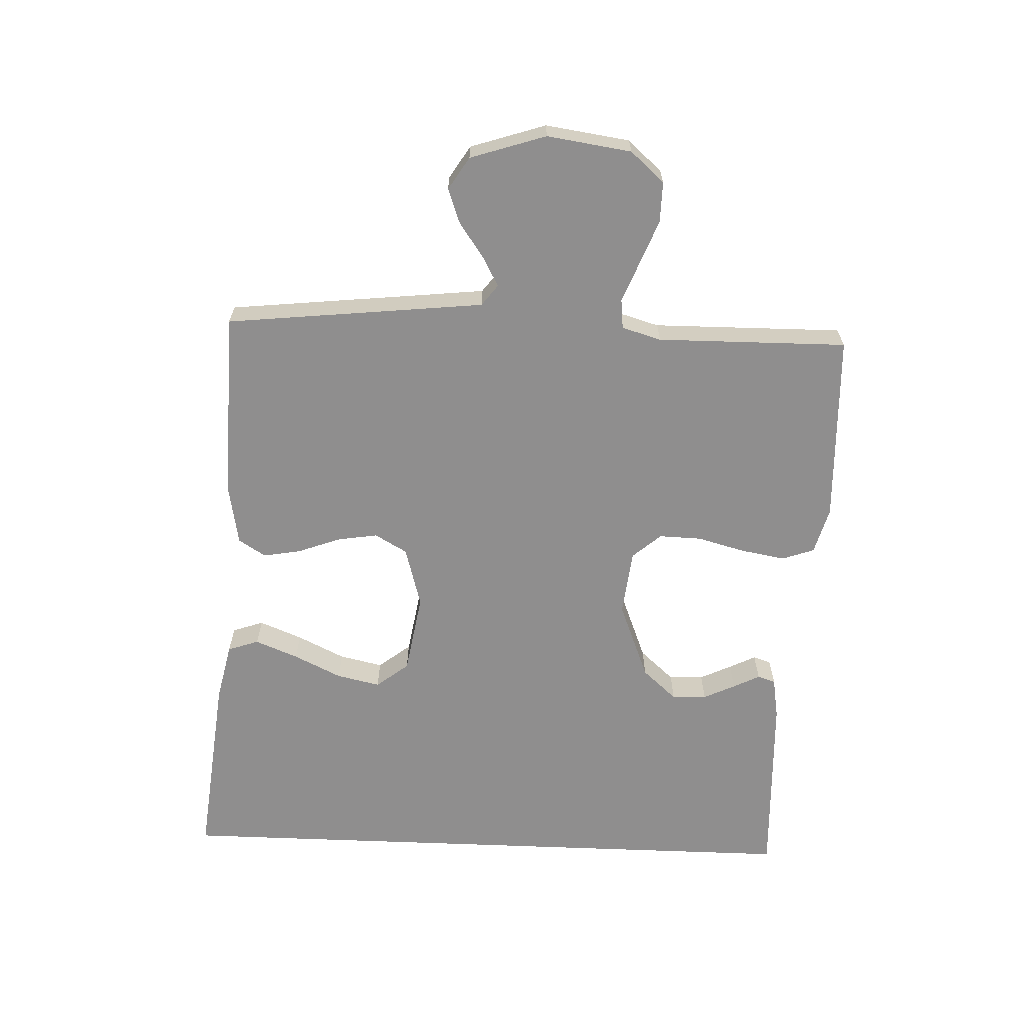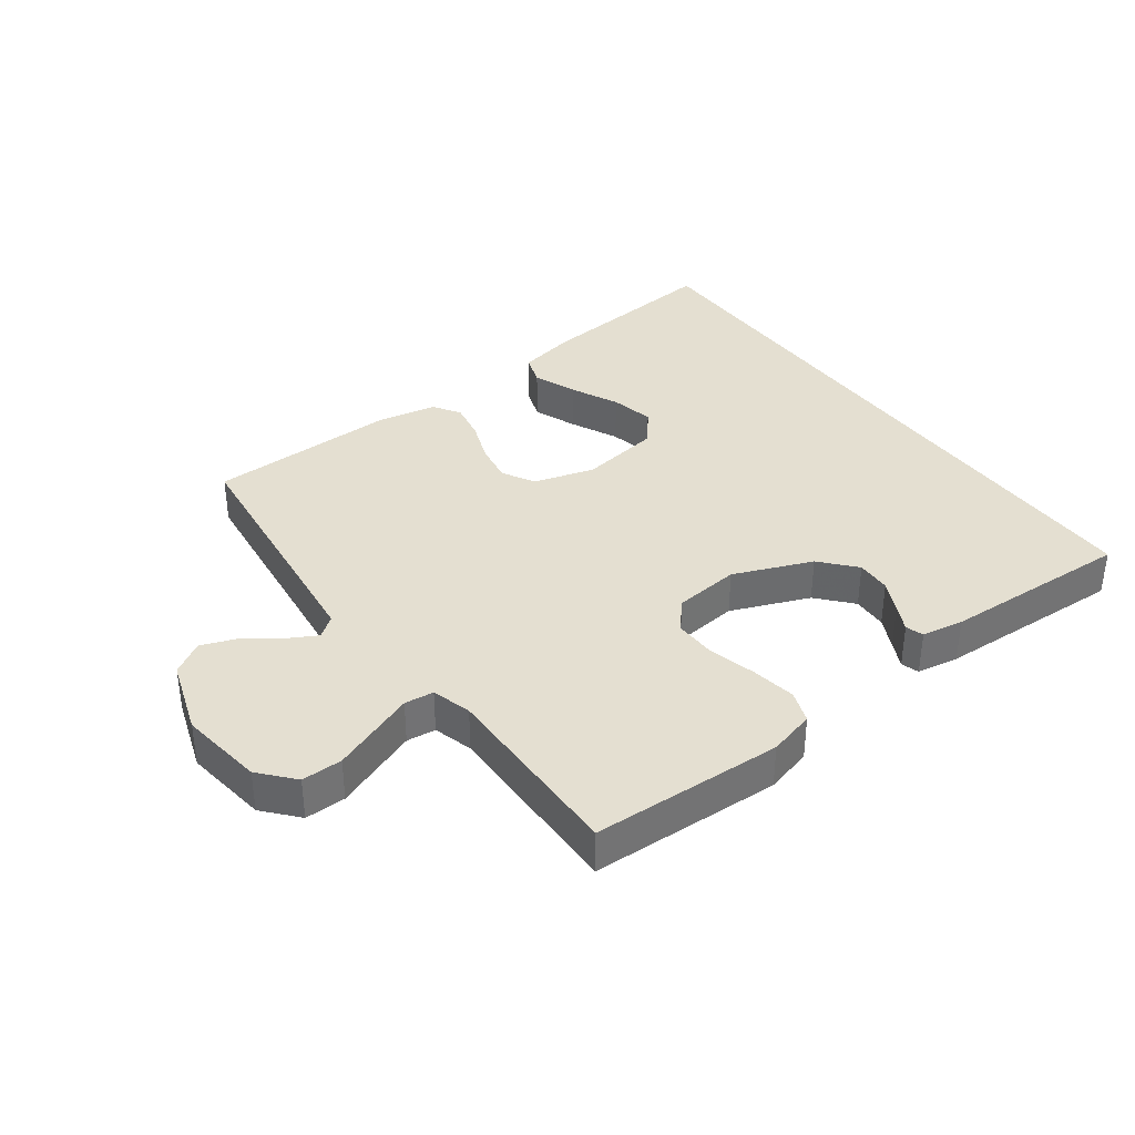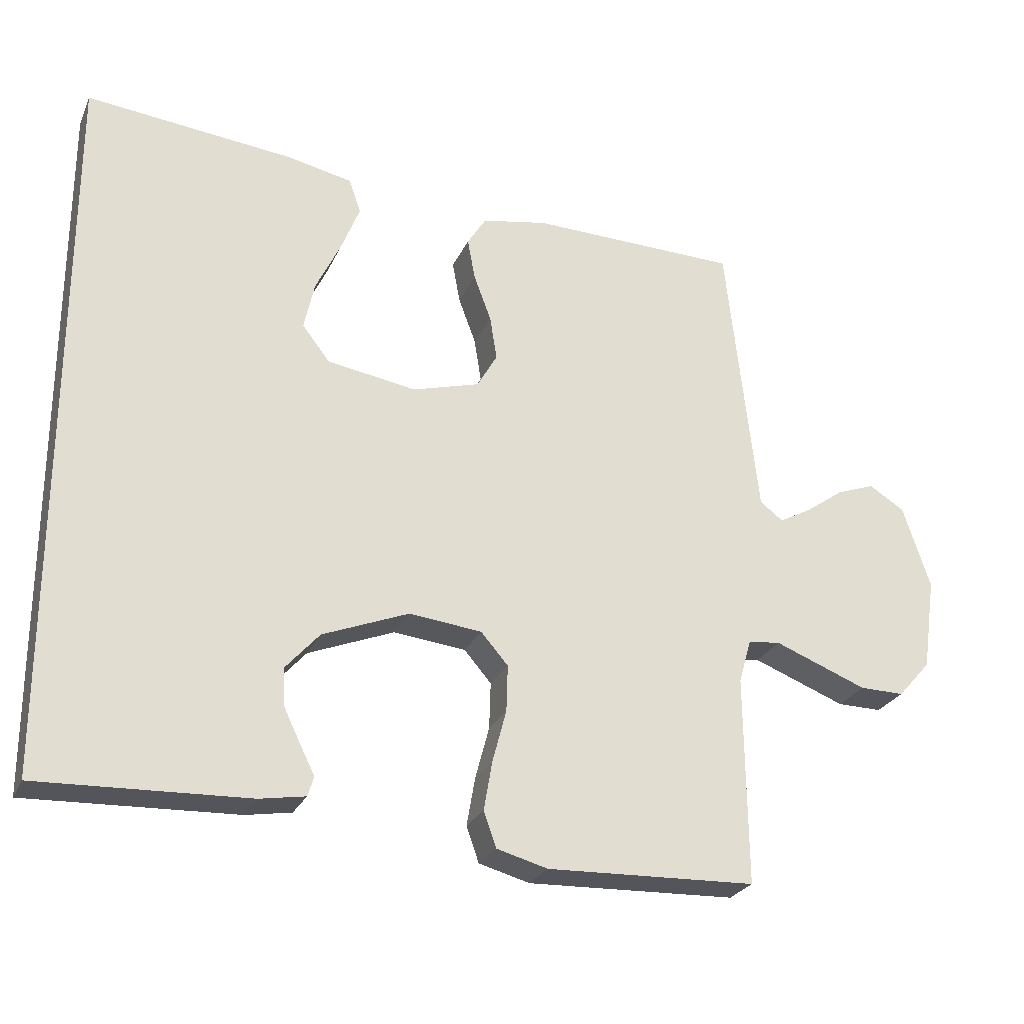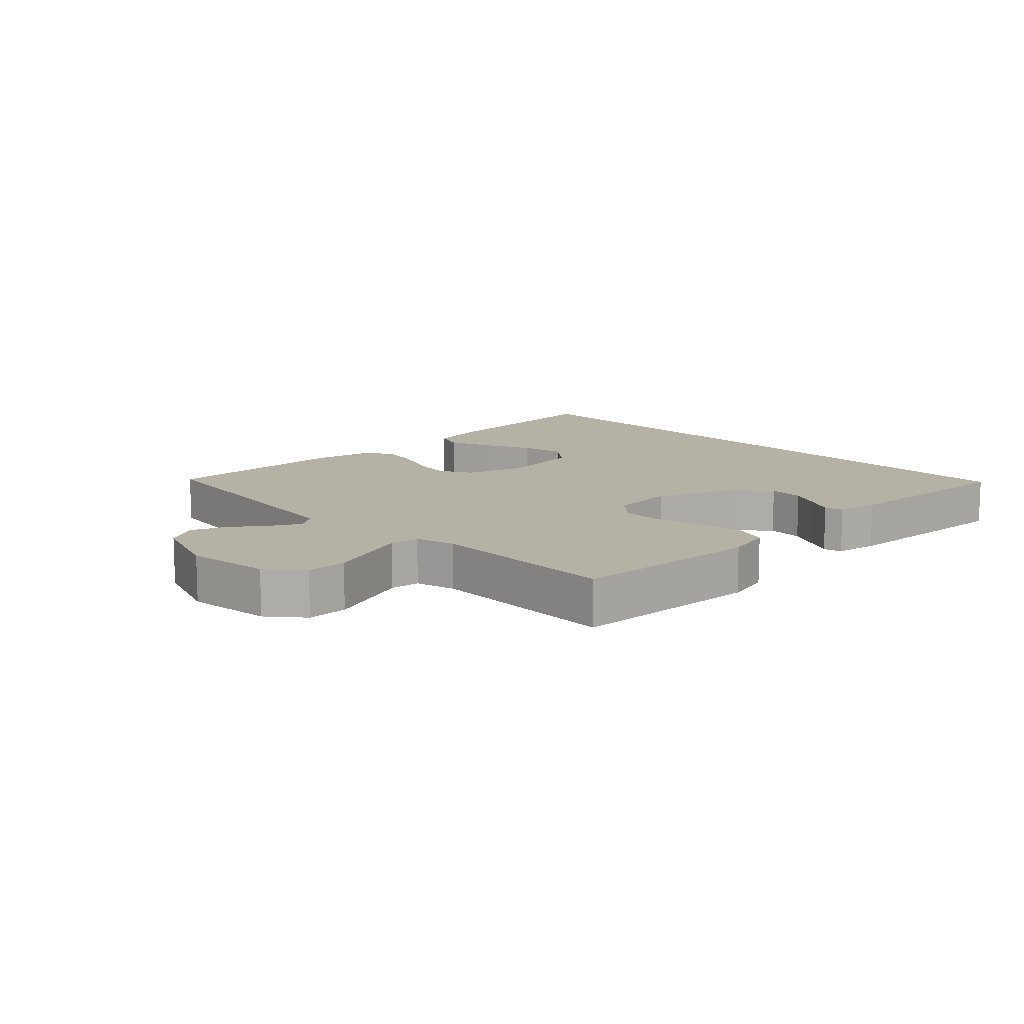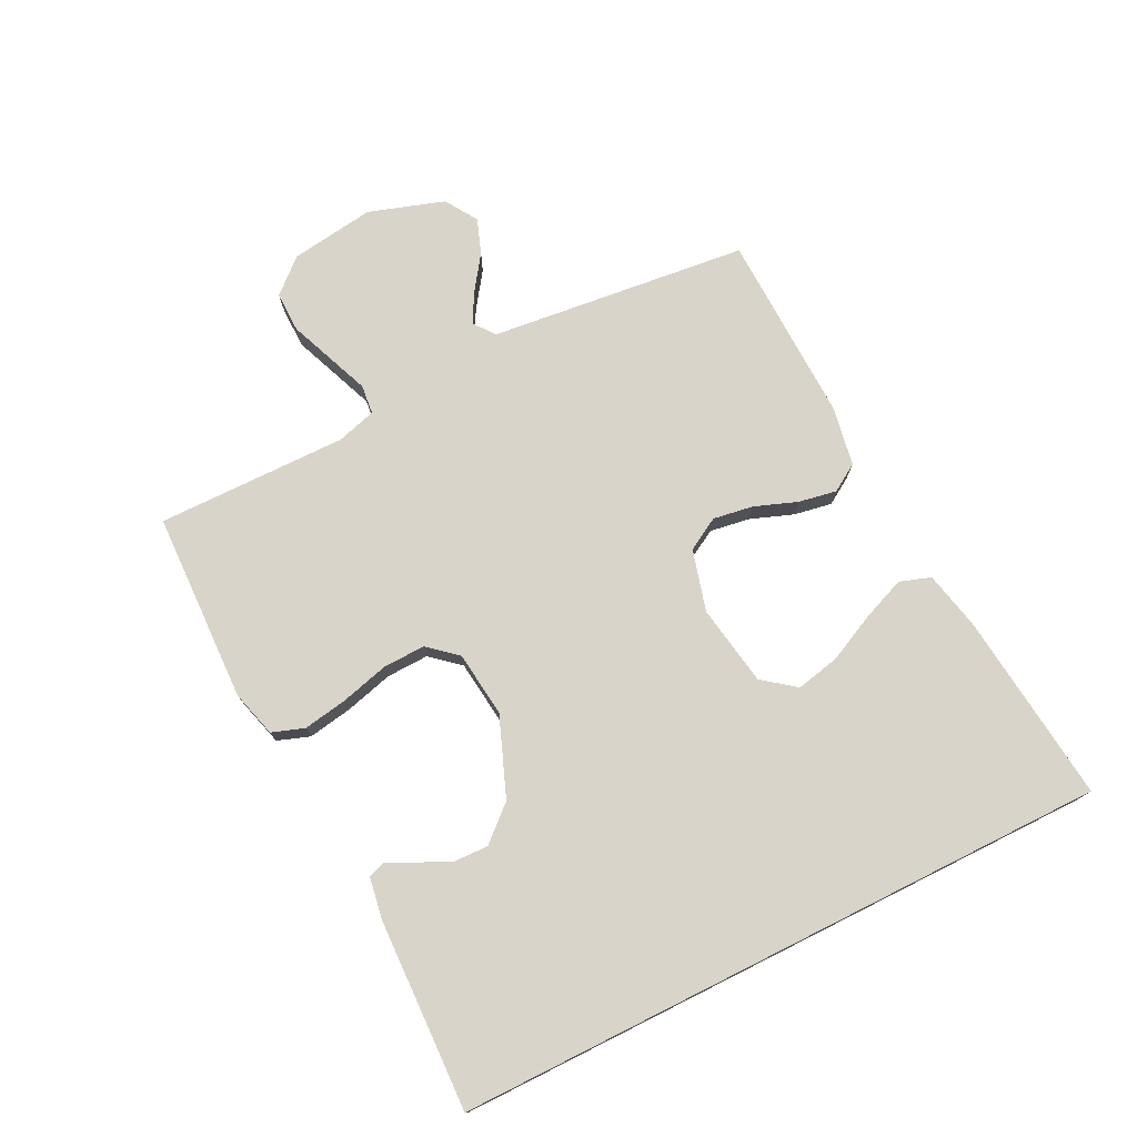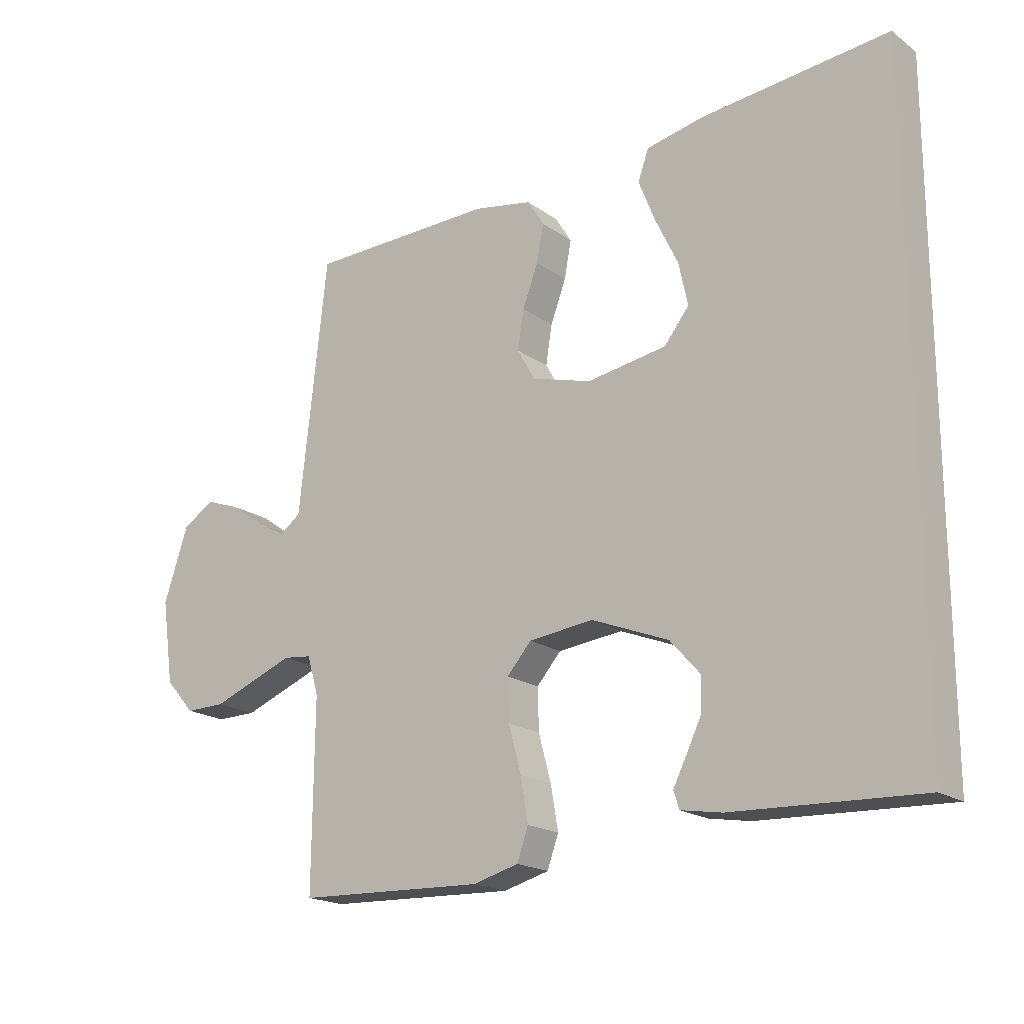
<metadata>
{"format":"obj","ext":"obj","renderer":"f3d","projection":"perspective","resolution":1024,"background":"white","views":[{"elev":-65.0,"azim":87.7,"up":"+Y"},{"elev":36.7,"azim":144.0,"up":"+Y"},{"elev":-25.9,"azim":-20.1,"up":"+Z"},{"elev":12.0,"azim":136.9,"up":"+Y"},{"elev":75.3,"azim":-116.6,"up":"+Y"},{"elev":-18.7,"azim":-143.2,"up":"+Z"}]}
</metadata>
<code>
v 0.5 0.07 0.5
v 0.533 0.07 0.2
v 0.545 0.07 0.092
v 0.578 0.07 0.067
v 0.624 0.07 0.092
v 0.679 0.07 0.131
v 0.734 0.07 0.151
v 0.785 0.07 0.119
v 0.824 0.07 0
v 0.805 0.07 -0.133
v 0.758 0.07 -0.186
v 0.694 0.07 -0.185
v 0.625 0.07 -0.158
v 0.561 0.07 -0.133
v 0.515 0.07 -0.138
v 0.497 0.07 -0.2
v 0.5 0.07 -0.5
v 0.2 0.07 -0.51
v 0.127 0.07 -0.49
v 0.109 0.07 -0.439
v 0.121 0.07 -0.369
v 0.141 0.07 -0.294
v 0.143 0.07 -0.227
v 0.104 0.07 -0.182
v 0 0.07 -0.17
v -0.124 0.07 -0.219
v -0.172 0.07 -0.273
v -0.17 0.07 -0.328
v -0.146 0.07 -0.378
v -0.125 0.07 -0.42
v -0.134 0.07 -0.448
v -0.2 0.07 -0.459
v -0.5 0.07 -0.47
v -0.5 0.07 0.565
v -0.2 0.07 0.533
v -0.107 0.07 0.513
v -0.09 0.07 0.464
v -0.117 0.07 0.396
v -0.153 0.07 0.321
v -0.168 0.07 0.252
v -0.128 0.07 0.201
v 0 0.07 0.18
v 0.096 0.07 0.207
v 0.125 0.07 0.258
v 0.115 0.07 0.321
v 0.09 0.07 0.388
v 0.079 0.07 0.448
v 0.106 0.07 0.491
v 0.2 0.07 0.508
v 0.5 0 0.5
v 0.533 0 0.2
v 0.545 0 0.092
v 0.578 0 0.067
v 0.624 0 0.092
v 0.679 0 0.131
v 0.734 0 0.151
v 0.785 0 0.119
v 0.824 0 0
v 0.805 0 -0.133
v 0.758 0 -0.186
v 0.694 0 -0.185
v 0.625 0 -0.158
v 0.561 0 -0.133
v 0.515 0 -0.138
v 0.497 0 -0.2
v 0.5 0 -0.5
v 0.2 0 -0.51
v 0.127 0 -0.49
v 0.109 0 -0.439
v 0.121 0 -0.369
v 0.141 0 -0.294
v 0.143 0 -0.227
v 0.104 0 -0.182
v 0 0 -0.17
v -0.124 0 -0.219
v -0.172 0 -0.273
v -0.17 0 -0.328
v -0.146 0 -0.378
v -0.125 0 -0.42
v -0.134 0 -0.448
v -0.2 0 -0.459
v -0.5 0 -0.47
v -0.5 0 0.565
v -0.2 0 0.533
v -0.107 0 0.513
v -0.09 0 0.464
v -0.117 0 0.396
v -0.153 0 0.321
v -0.168 0 0.252
v -0.128 0 0.201
v 0 0 0.18
v 0.096 0 0.207
v 0.125 0 0.258
v 0.115 0 0.321
v 0.09 0 0.388
v 0.079 0 0.448
v 0.106 0 0.491
v 0.2 0 0.508
f 48 49 1 2
f 45 46 47 48
f 44 45 48 2
f 43 44 2 3
f 42 43 3 4
f 41 42 4
f 36 37 38 39
f 34 35 36 39
f 34 39 40
f 33 34 40 41
f 29 30 31 32
f 28 29 32 33
f 27 28 33
f 26 27 33 41
f 19 20 21 22
f 17 18 19 22
f 16 17 22 23
f 15 16 23 24
f 10 11 12 13
f 10 13 14
f 9 10 14
f 5 6 7 8
f 4 5 8 9
f 25 26 41 4
f 14 15 24 25
f 4 9 14 25
f 51 50 98 97
f 97 96 95 94
f 51 97 94 93
f 52 51 93 92
f 53 52 92 91
f 53 91 90
f 88 87 86 85
f 88 85 84 83
f 89 88 83
f 90 89 83 82
f 81 80 79 78
f 82 81 78 77
f 82 77 76
f 90 82 76 75
f 71 70 69 68
f 71 68 67 66
f 72 71 66 65
f 73 72 65 64
f 62 61 60 59
f 63 62 59
f 63 59 58
f 57 56 55 54
f 58 57 54 53
f 53 90 75 74
f 74 73 64 63
f 74 63 58 53
f 1 50 51 2
f 2 51 52 3
f 3 52 53 4
f 4 53 54 5
f 5 54 55 6
f 6 55 56 7
f 7 56 57 8
f 8 57 58 9
f 9 58 59 10
f 10 59 60 11
f 11 60 61 12
f 12 61 62 13
f 13 62 63 14
f 14 63 64 15
f 15 64 65 16
f 16 65 66 17
f 17 66 67 18
f 18 67 68 19
f 19 68 69 20
f 20 69 70 21
f 21 70 71 22
f 22 71 72 23
f 23 72 73 24
f 24 73 74 25
f 25 74 75 26
f 26 75 76 27
f 27 76 77 28
f 28 77 78 29
f 29 78 79 30
f 30 79 80 31
f 31 80 81 32
f 32 81 82 33
f 33 82 83 34
f 34 83 84 35
f 35 84 85 36
f 36 85 86 37
f 37 86 87 38
f 38 87 88 39
f 39 88 89 40
f 40 89 90 41
f 41 90 91 42
f 42 91 92 43
f 43 92 93 44
f 44 93 94 45
f 45 94 95 46
f 46 95 96 47
f 47 96 97 48
f 48 97 98 49
f 49 98 50 1

</code>
